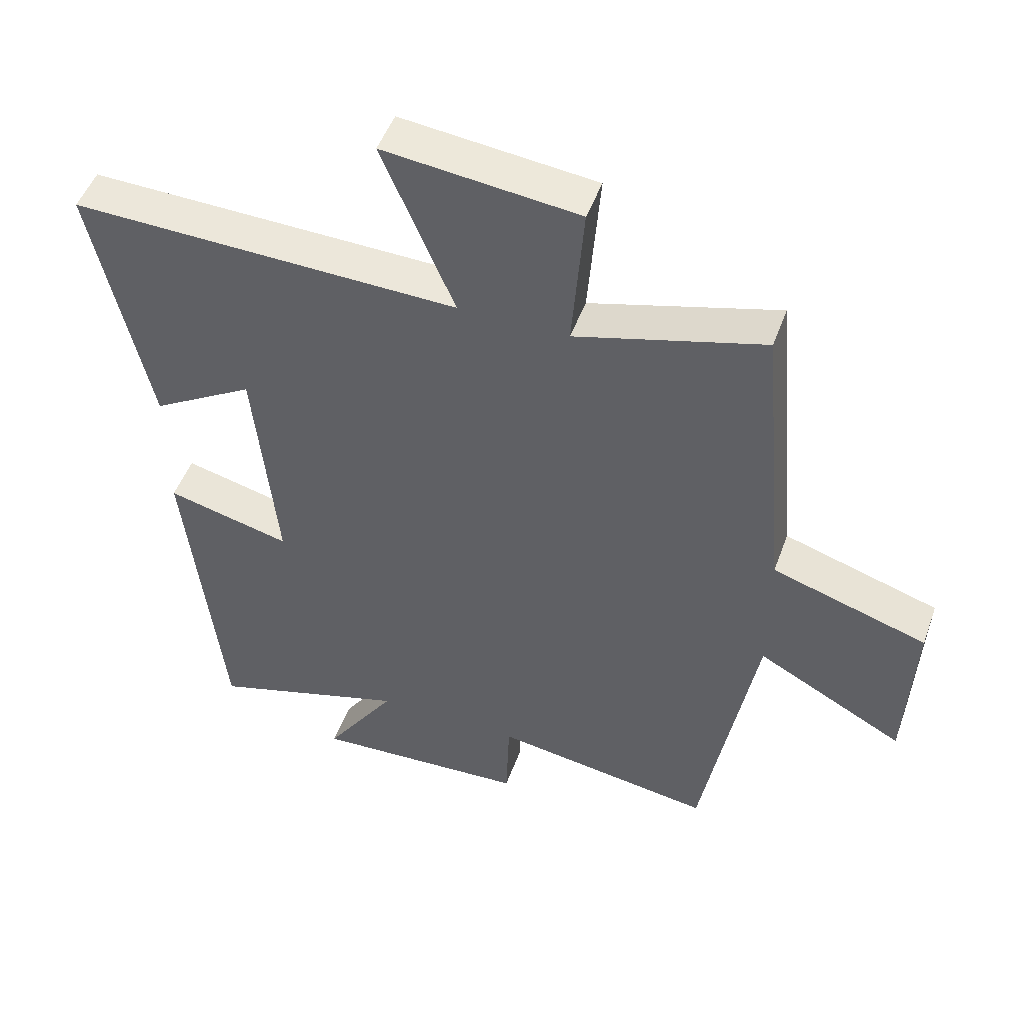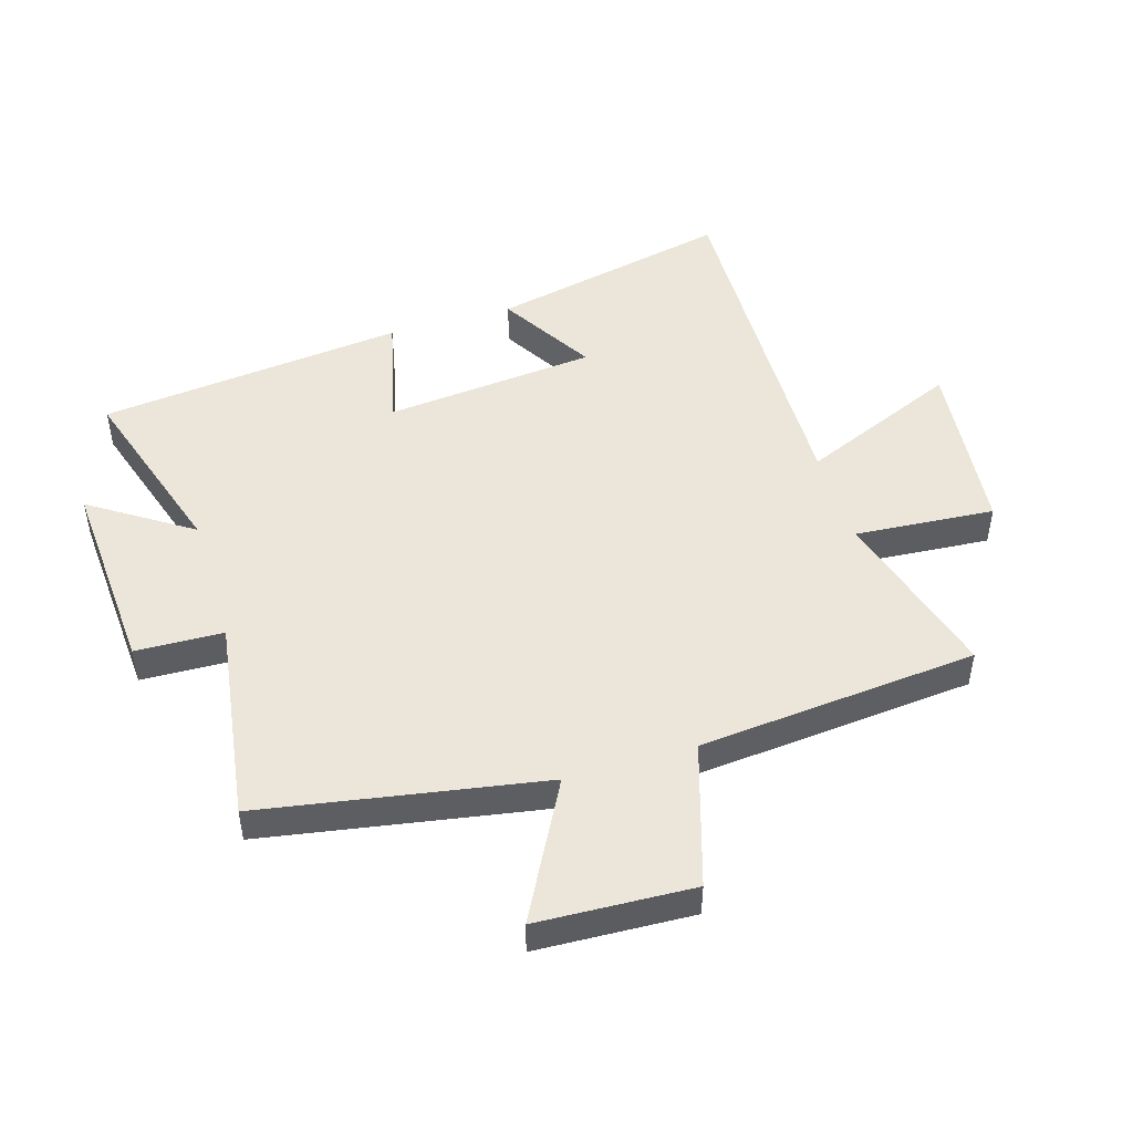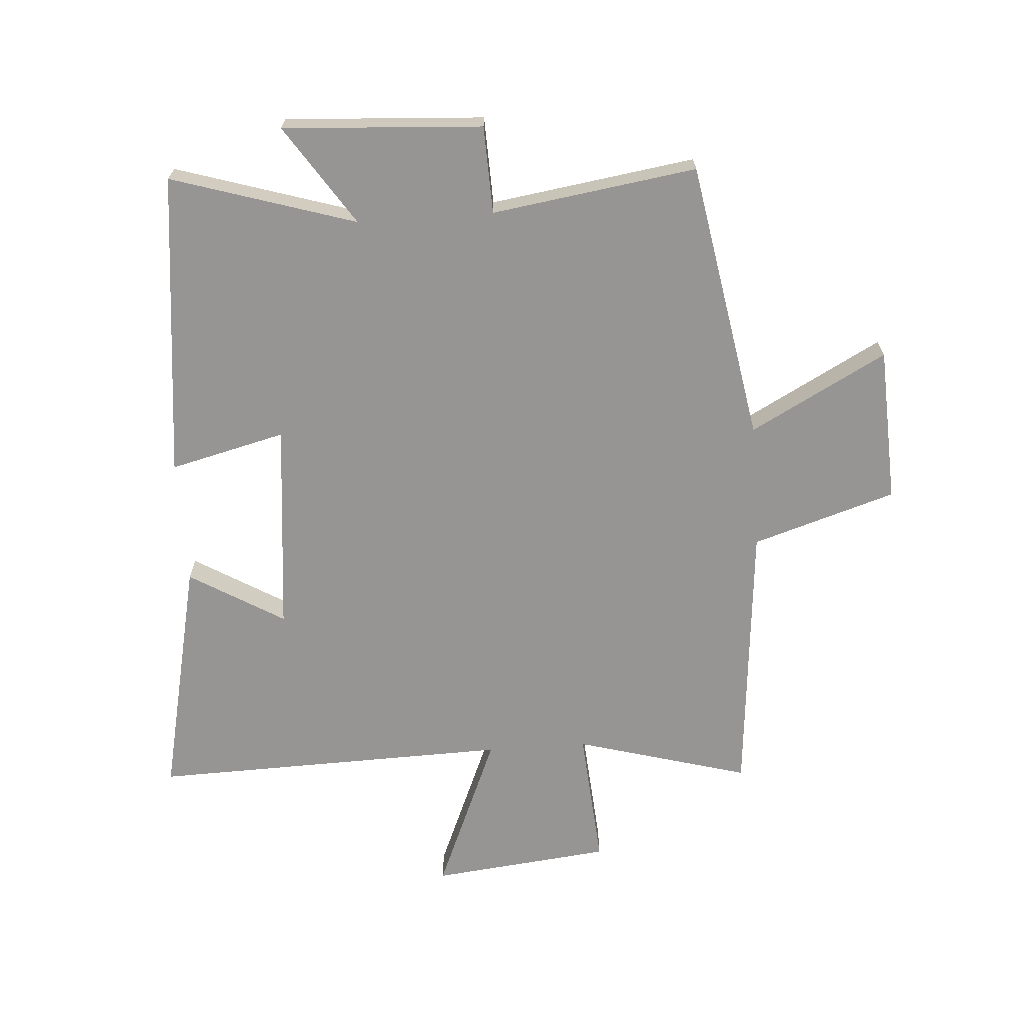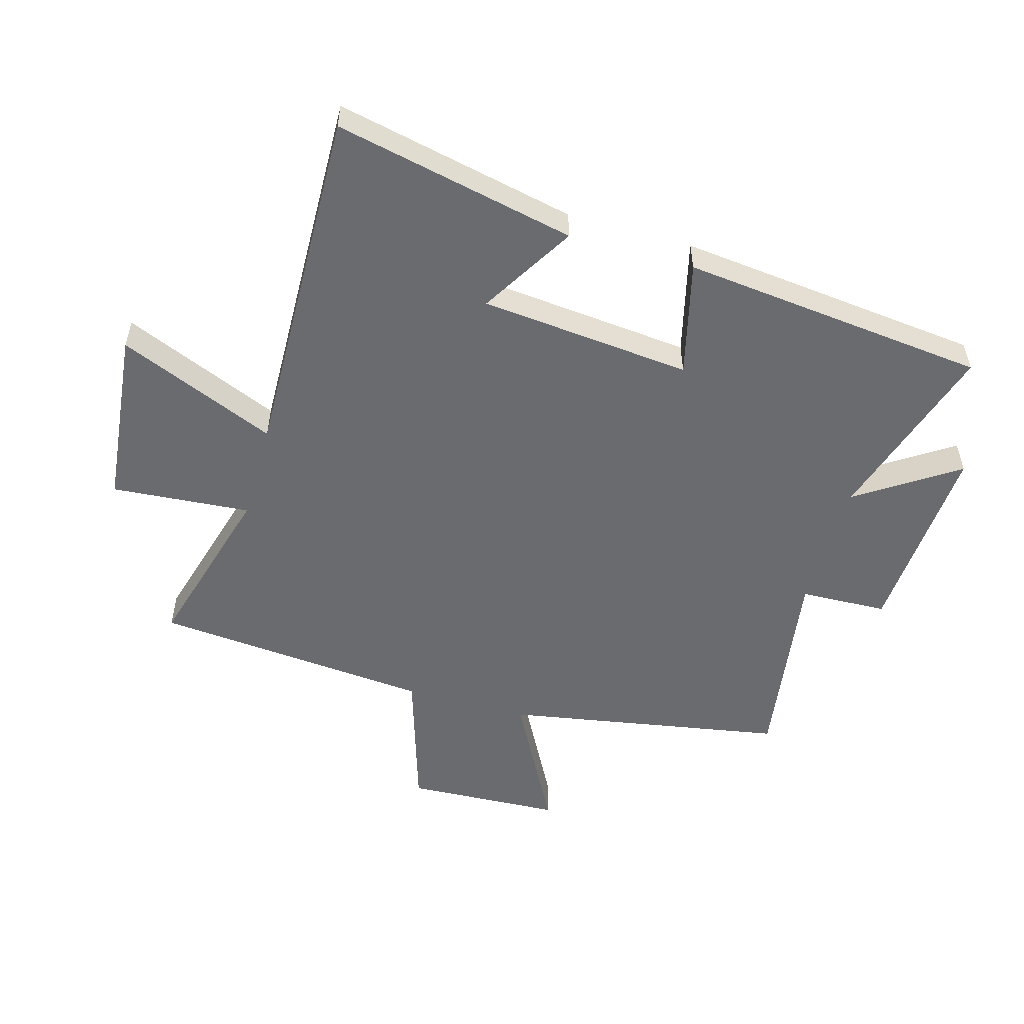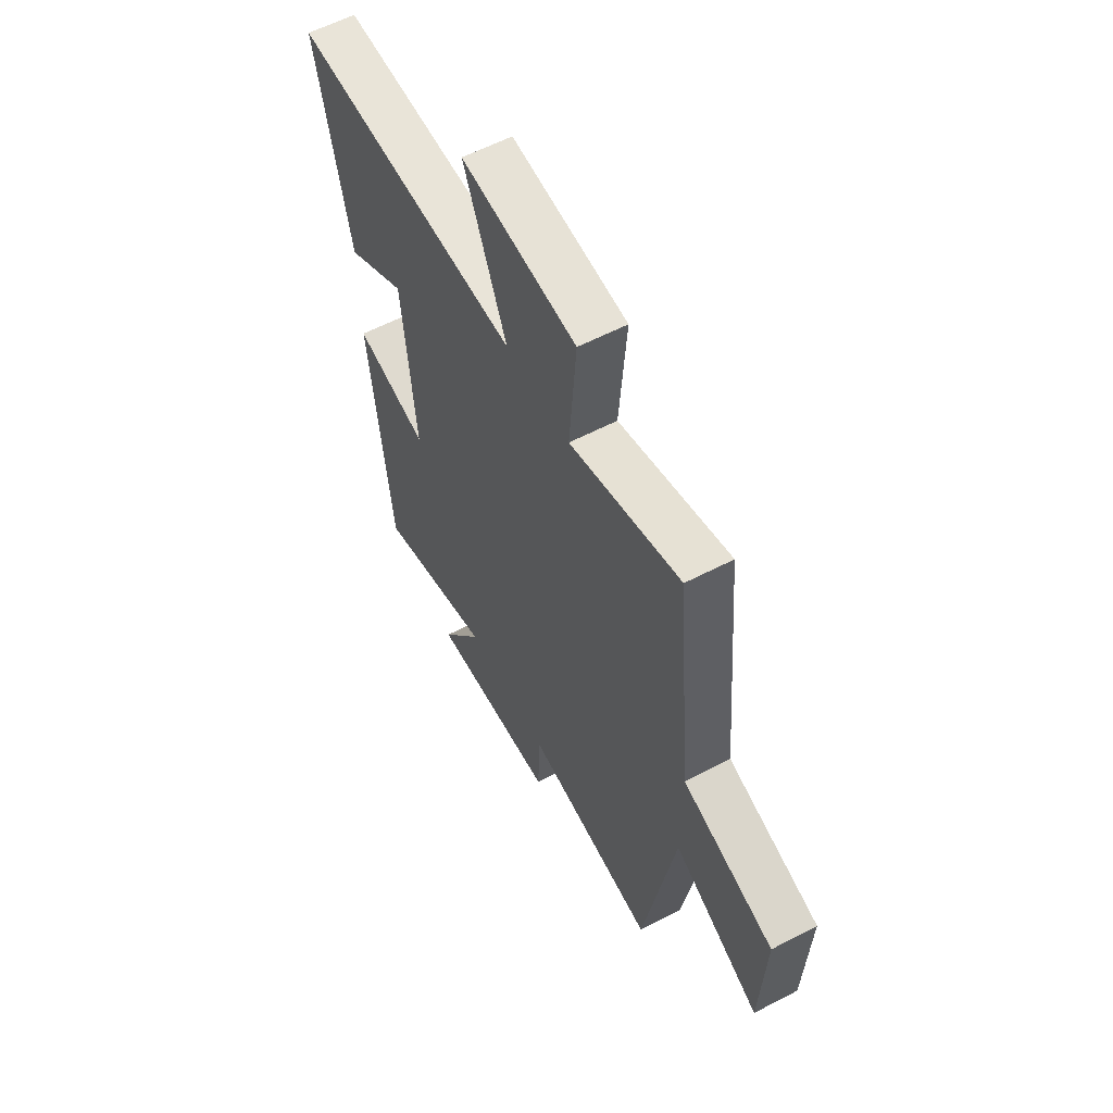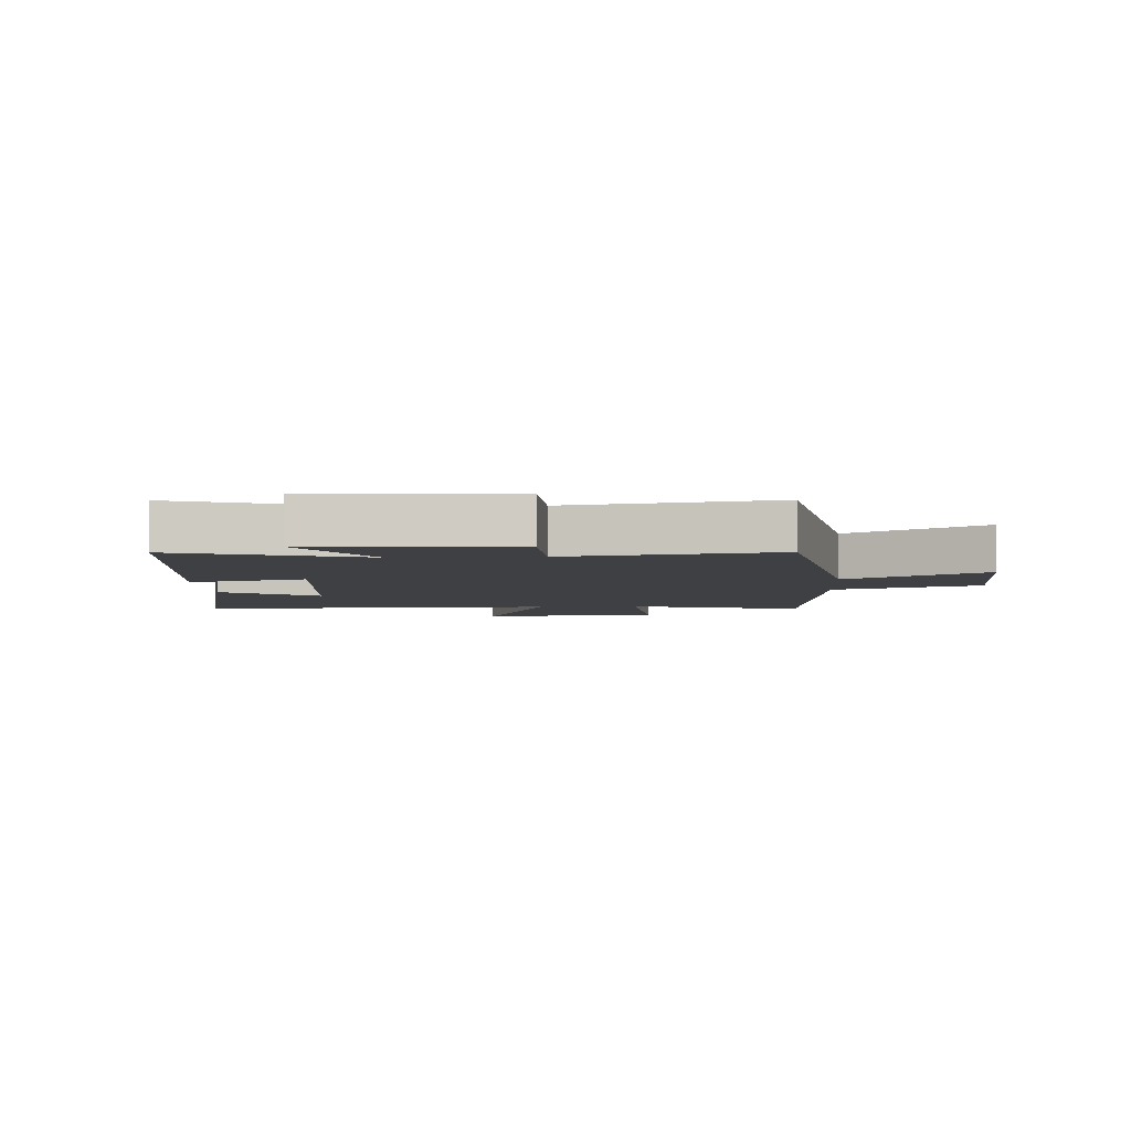
<metadata>
{"format":"obj","ext":"obj","renderer":"f3d","projection":"perspective","resolution":1024,"background":"white","views":[{"elev":49.3,"azim":-160.4,"up":"+Z"},{"elev":48.2,"azim":-107.0,"up":"+Y"},{"elev":-67.6,"azim":-176.0,"up":"+Y"},{"elev":-53.4,"azim":74.1,"up":"+Y"},{"elev":59.1,"azim":-118.2,"up":"+Z"},{"elev":-4.9,"azim":-176.7,"up":"+Y"}]}
</metadata>
<code>
v -0.419 0.07 -0.55
v -0.5 0.07 -0.089
v -0.724 0.07 -0.209
v -0.736 0.07 0.047
v -0.5 0.07 0.121
v -0.459 0.07 0.58
v -0.173 0.07 0.5
v -0.191 0.07 0.729
v 0.105 0.07 0.761
v -0.005 0.07 0.5
v 0.586 0.07 0.515
v 0.5 0.07 0.118
v 0.344 0.07 0.211
v 0.31 0.07 -0.137
v 0.5 0.07 -0.09
v 0.445 0.07 -0.594
v 0.142 0.07 -0.5
v 0.251 0.07 -0.664
v -0.077 0.07 -0.644
v -0.082 0.07 -0.5
v -0.419 0 -0.55
v -0.5 0 -0.089
v -0.724 0 -0.209
v -0.736 0 0.047
v -0.5 0 0.121
v -0.459 0 0.58
v -0.173 0 0.5
v -0.191 0 0.729
v 0.105 0 0.761
v -0.005 0 0.5
v 0.586 0 0.515
v 0.5 0 0.118
v 0.344 0 0.211
v 0.31 0 -0.137
v 0.5 0 -0.09
v 0.445 0 -0.594
v 0.142 0 -0.5
v 0.251 0 -0.664
v -0.077 0 -0.644
v -0.082 0 -0.5
f 17 18 19 20
f 14 15 16 17
f 13 14 17 20
f 10 11 12 13
f 20 1 2
f 13 20 2
f 10 13 2
f 7 8 9 10
f 5 6 7
f 10 2 3
f 7 10 3
f 5 7 3
f 3 4 5
f 40 39 38 37
f 37 36 35 34
f 40 37 34 33
f 33 32 31 30
f 22 21 40
f 22 40 33
f 22 33 30
f 30 29 28 27
f 27 26 25
f 23 22 30
f 23 30 27
f 23 27 25
f 25 24 23
f 1 21 22 2
f 2 22 23 3
f 3 23 24 4
f 4 24 25 5
f 5 25 26 6
f 6 26 27 7
f 7 27 28 8
f 8 28 29 9
f 9 29 30 10
f 10 30 31 11
f 11 31 32 12
f 12 32 33 13
f 13 33 34 14
f 14 34 35 15
f 15 35 36 16
f 16 36 37 17
f 17 37 38 18
f 18 38 39 19
f 19 39 40 20
f 20 40 21 1

</code>
